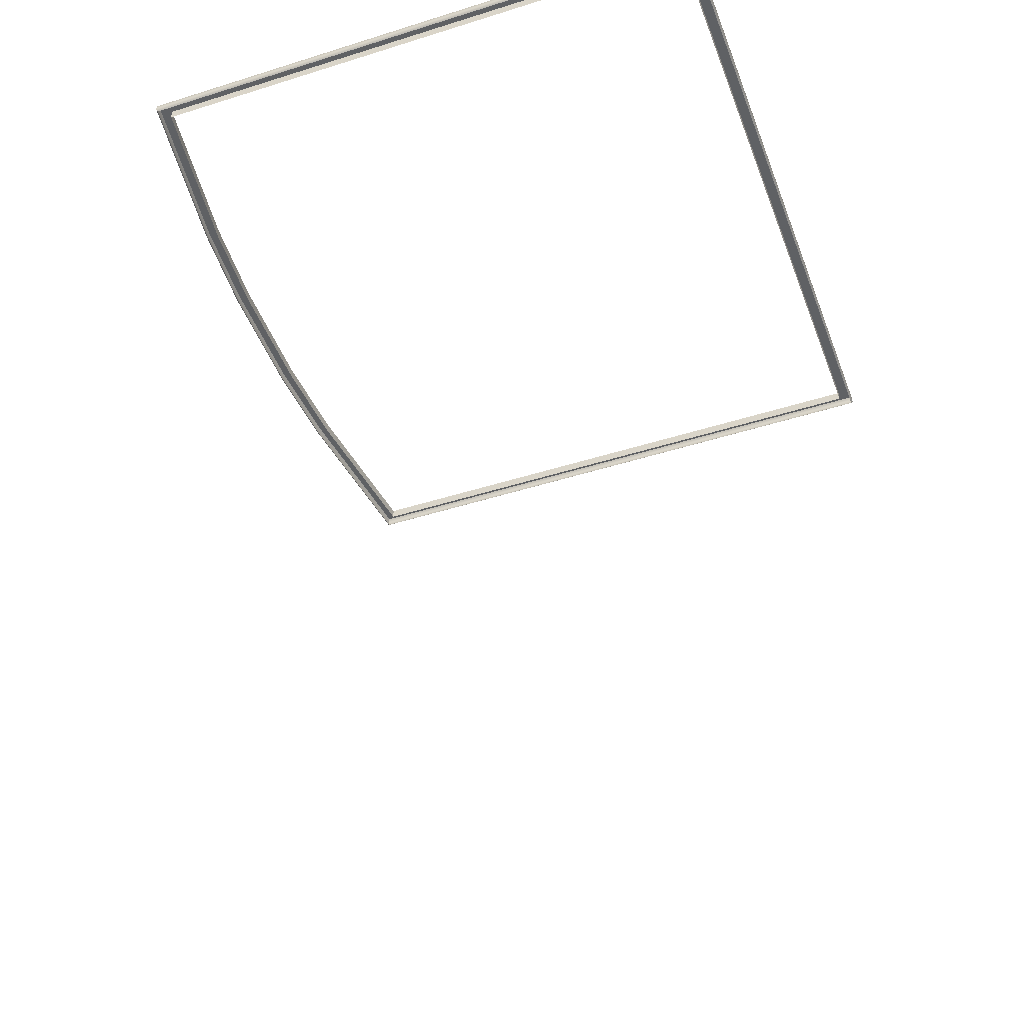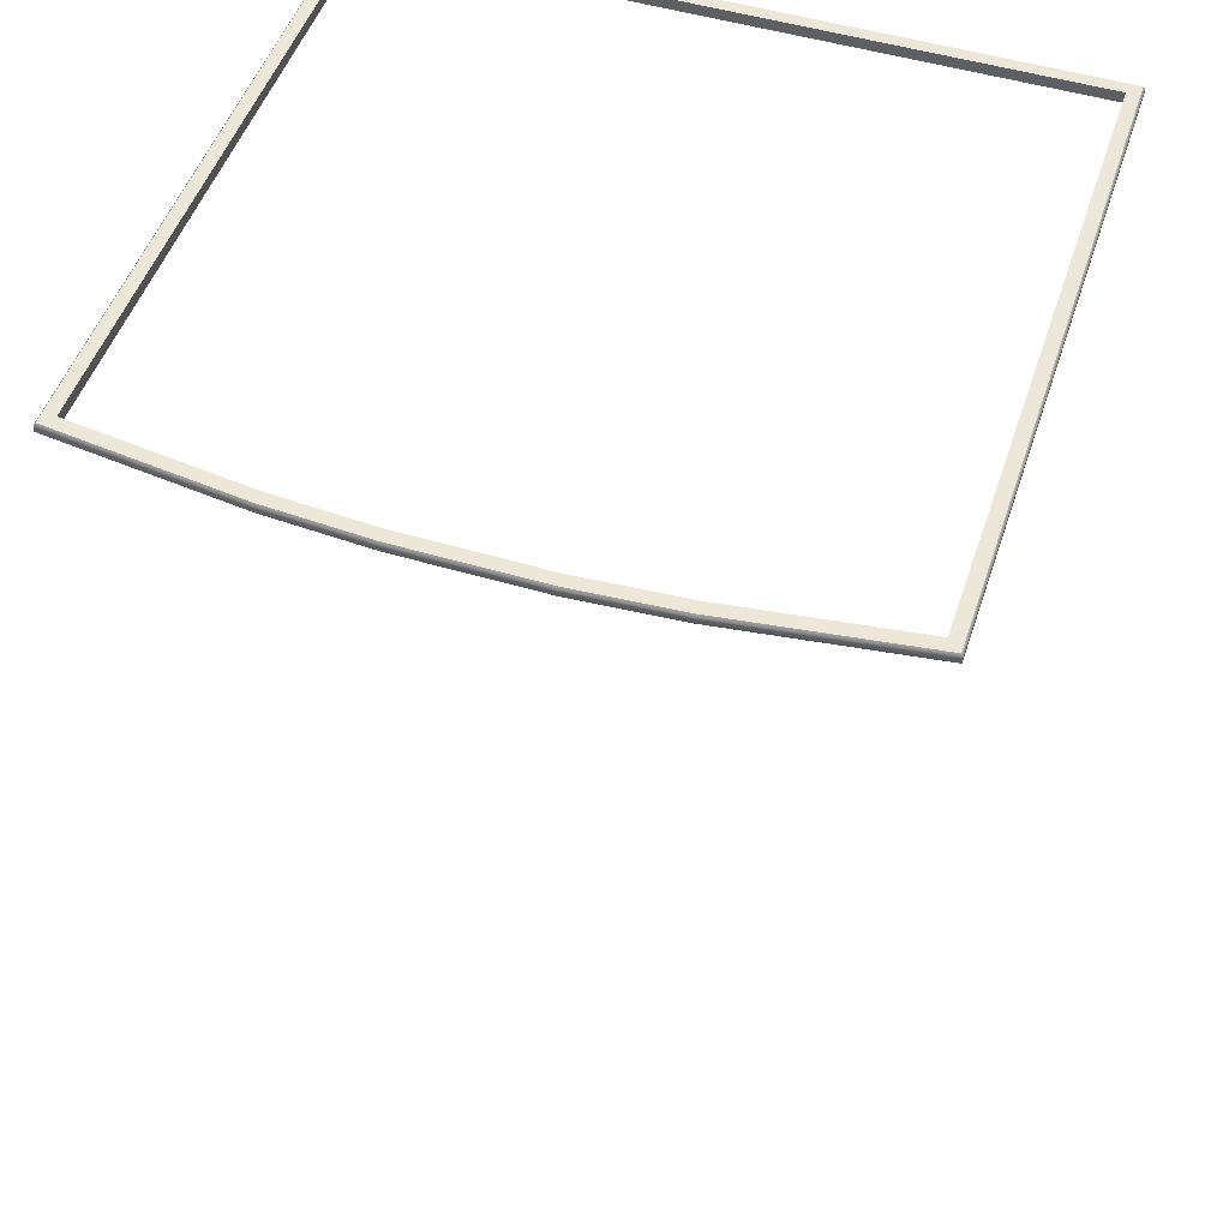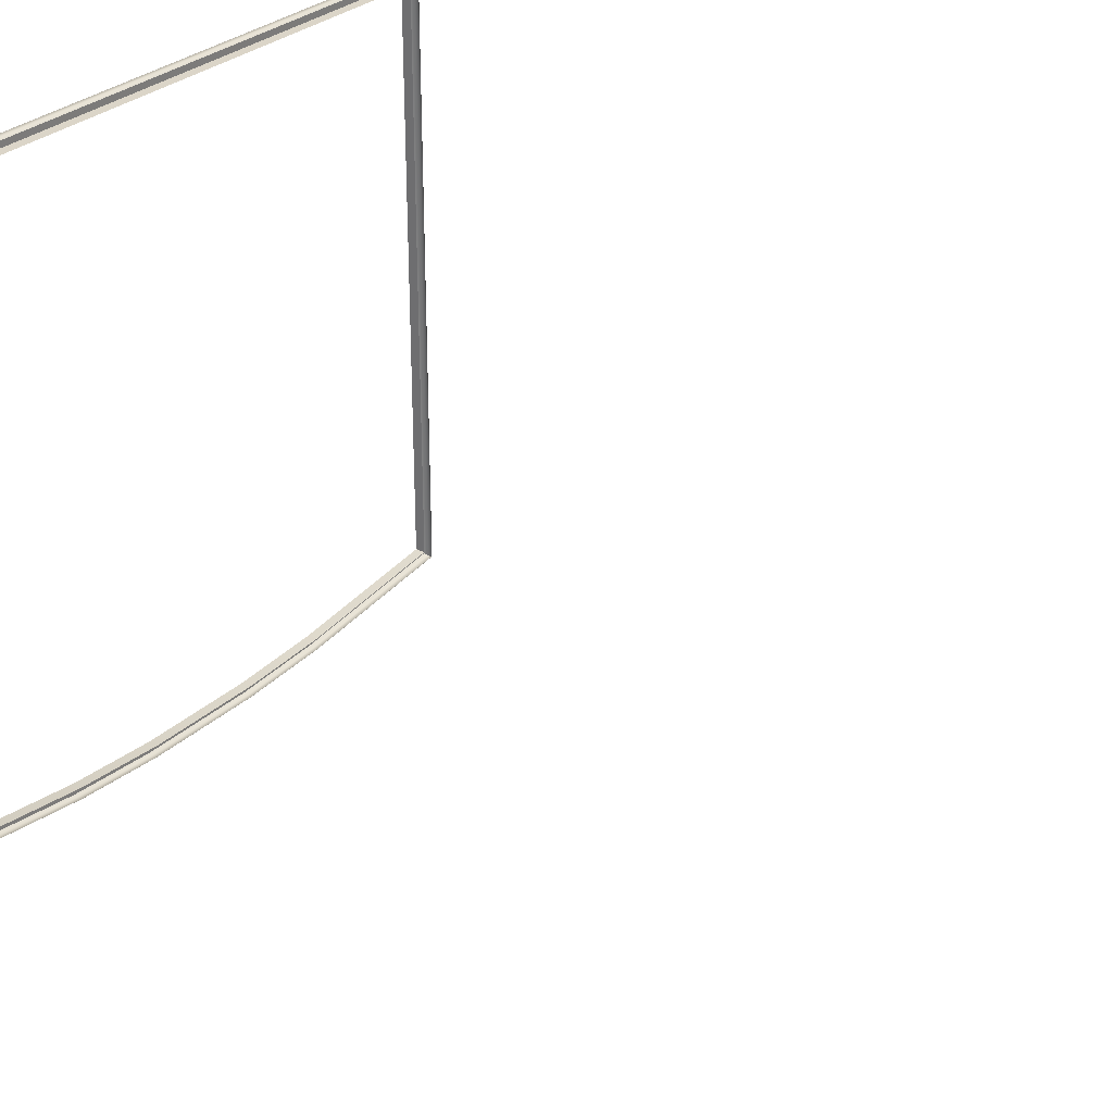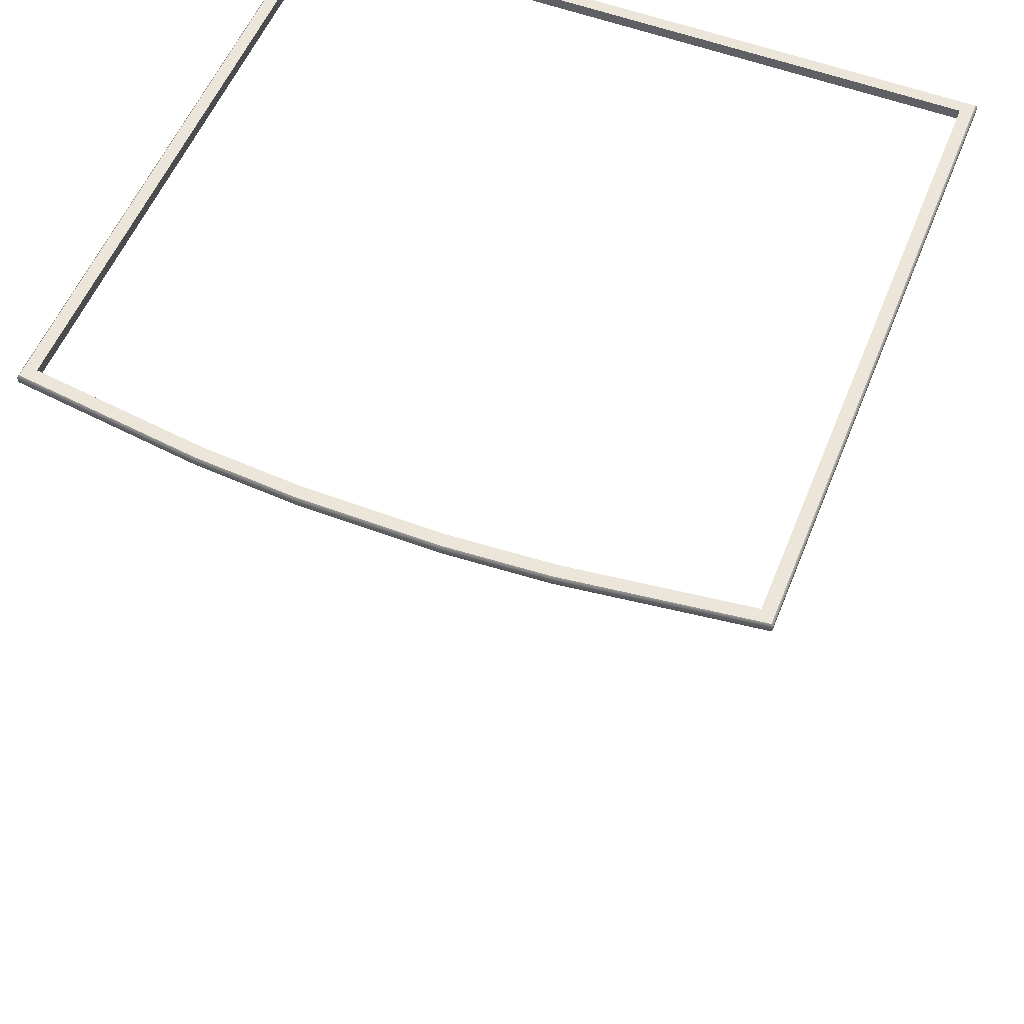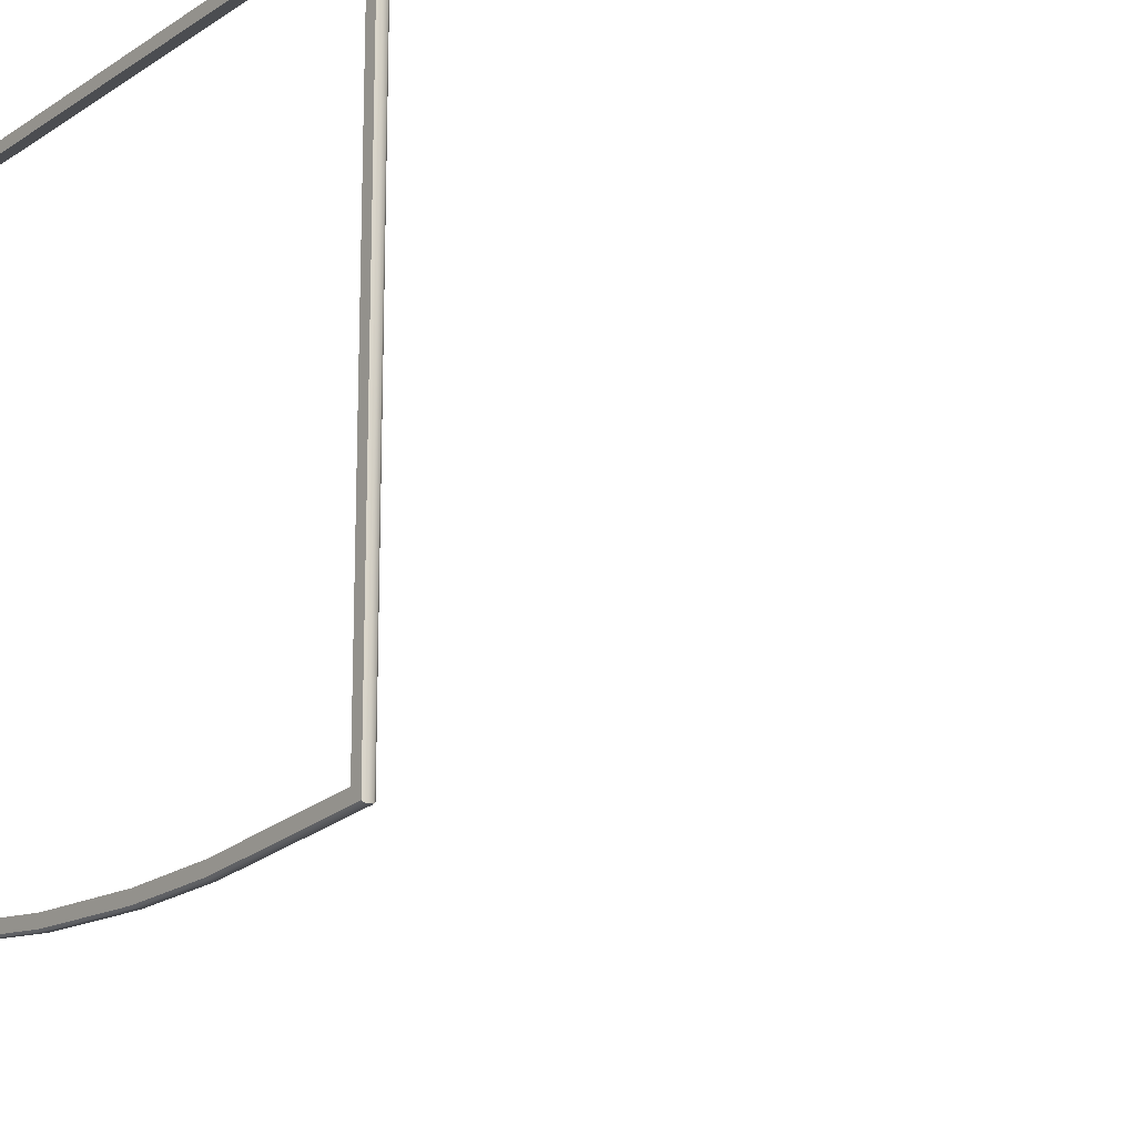
<metadata>
{"format":"obj","ext":"obj","renderer":"f3d","projection":"perspective","resolution":1024,"background":"white","views":[{"elev":-46.0,"azim":110.0,"up":"+Z"},{"elev":50.2,"azim":18.2,"up":"+Z"},{"elev":29.5,"azim":126.7,"up":"+Y"},{"elev":55.5,"azim":21.7,"up":"+Z"},{"elev":-15.6,"azim":52.3,"up":"+Y"}]}
</metadata>
<code>
o FridgeDrawer1D1FridgeDrawer1D1_1_GeomSubset_1
v 0.04303 0.03712 -0.9607
v 0.04302 0.03712 -0.9607
v 0.04303 0.03714 -0.9607
v 0.04302 0.03714 -0.9607
v 0.04303 0.03712 -0.9607
v 0.04302 0.03712 -0.9607
v 0.04303 0.03714 -0.9607
v 0.04302 0.03714 -0.9607
v 0.04303 0.03712 -0.9607
v 0.04302 0.03712 -0.9607
v 0.04303 0.03714 -0.9607
v 0.04302 0.03714 -0.9607
v 0.04303 0.03712 -0.9607
v 0.04302 0.03712 -0.9607
v 0.04303 0.03714 -0.9607
v 0.04302 0.03714 -0.9607
v 0.04303 0.03712 -0.9607
v 0.04302 0.03712 -0.9607
v 0.04303 0.03714 -0.9607
v 0.04302 0.03714 -0.9607
v 0.04303 0.03712 -0.9607
v 0.04302 0.03712 -0.9607
v 0.04303 0.03714 -0.9607
v 0.04302 0.03714 -0.9607
v 0.04303 0.03712 -0.9607
v 0.04302 0.03712 -0.9607
v 0.04303 0.03714 -0.9607
v 0.04302 0.03714 -0.9607
v 0.05721 0.234 -0.2479
v -0.5183 0.234 -0.2479
v 0.05721 -0.2863 -0.2479
v -0.5183 -0.2863 -0.2479
v -0.1757 0.234 -0.2479
v -0.09349 0.234 -0.2479
v -0.3676 0.234 -0.2479
v -0.2853 0.234 -0.2479
v -0.1757 -0.3105 -0.2479
v -0.09381 -0.3053 -0.2479
v -0.3672 -0.3053 -0.2479
v -0.2853 -0.3105 -0.2479
v -0.09349 0.234 -0.4908
v 0.05721 0.234 -0.4908
v -0.3676 0.234 -0.4908
v -0.5183 0.234 -0.4908
v -0.2853 0.234 -0.4908
v -0.1757 0.234 -0.4908
v 0.04713 0.2239 -0.2479
v -0.5082 0.2239 -0.2479
v 0.04713 -0.2774 -0.2479
v -0.5082 -0.2774 -0.2479
v -0.1757 0.2239 -0.2479
v -0.09349 0.2239 -0.2479
v -0.3676 0.2239 -0.2479
v -0.2853 0.2239 -0.2479
v -0.1761 -0.3004 -0.2479
v -0.09476 -0.2953 -0.2479
v -0.3663 -0.2953 -0.2479
v -0.285 -0.3004 -0.2479
v 0.04713 0.2239 -0.4813
v -0.5082 0.2239 -0.4813
v -0.1757 0.2239 -0.4813
v -0.09349 0.2239 -0.4813
v -0.3676 0.2239 -0.4813
v -0.2853 0.2239 -0.4813
v 0.05721 0.234 -0.2569
v -0.09349 0.234 -0.2569
v 0.05721 -0.2863 -0.2569
v -0.09381 -0.3053 -0.2569
v -0.5183 -0.2863 -0.2569
v -0.3672 -0.3053 -0.2569
v -0.5183 0.234 -0.2569
v -0.3676 0.234 -0.2569
v -0.2853 -0.3105 -0.2569
v -0.1757 -0.3105 -0.2569
v -0.1757 0.234 -0.2569
v -0.2853 0.234 -0.2569
v -0.285 -0.3004 -0.2569
v -0.3663 -0.2953 -0.2569
v -0.5082 -0.2774 -0.2569
v -0.5082 0.2239 -0.2569
v -0.3676 0.2239 -0.2569
v -0.2853 0.2239 -0.2569
v -0.1757 0.2239 -0.2569
v -0.09349 0.2239 -0.2569
v 0.04713 0.2239 -0.2569
v 0.04713 -0.2774 -0.2569
v -0.09476 -0.2953 -0.2569
v -0.1761 -0.3004 -0.2569
v 0.05859 0.2353 -0.2497
v -0.5196 0.2353 -0.2497
v 0.05859 -0.2875 -0.2497
v -0.5196 -0.2875 -0.2497
v -0.1757 0.2353 -0.2497
v -0.09349 0.2353 -0.2497
v -0.3676 0.2353 -0.2497
v -0.2853 0.2353 -0.2497
v -0.1757 -0.3118 -0.2497
v -0.09368 -0.3067 -0.2497
v -0.3674 -0.3067 -0.2497
v -0.2854 -0.3118 -0.2497
v 0.05859 0.2353 -0.255
v -0.09349 0.2353 -0.255
v 0.05859 -0.2875 -0.255
v -0.09368 -0.3067 -0.255
v -0.5196 -0.2875 -0.255
v -0.3674 -0.3067 -0.255
v -0.5196 0.2353 -0.255
v -0.3676 0.2353 -0.255
v -0.2854 -0.3118 -0.255
v -0.1757 -0.3118 -0.255
v -0.1757 0.2353 -0.255
v -0.2853 0.2353 -0.255
v -0.09381 -0.3053 -0.4528
v -0.09379 -0.2674 -0.4908
v 0.05721 -0.2863 -0.4528
v 0.05721 -0.2484 -0.4908
v -0.3673 -0.2674 -0.4908
v -0.3672 -0.3053 -0.4528
v -0.5183 -0.2484 -0.4908
v -0.5183 -0.2863 -0.4528
v -0.1757 -0.2725 -0.4908
v -0.1757 -0.3105 -0.4528
v -0.2853 -0.3105 -0.4528
v -0.2853 -0.2725 -0.4908
v 0.04713 -0.2395 -0.4813
v 0.04713 -0.2774 -0.4433
v -0.5082 -0.2774 -0.4433
v -0.5082 -0.2395 -0.4813
v -0.176 -0.2624 -0.4813
v -0.1761 -0.3004 -0.4433
v -0.09476 -0.2953 -0.4433
v -0.09466 -0.2573 -0.4813
v -0.3664 -0.2573 -0.4813
v -0.3663 -0.2953 -0.4433
v -0.285 -0.2624 -0.4813
v -0.285 -0.3004 -0.4433
v -0.3672 -0.2819 -0.4879
v -0.2853 -0.287 -0.4879
v -0.3672 -0.2942 -0.4797
v -0.2853 -0.2993 -0.4797
v -0.3672 -0.3024 -0.4674
v -0.2853 -0.3076 -0.4674
v -0.1757 -0.287 -0.4879
v -0.0938 -0.2819 -0.4879
v -0.1757 -0.2993 -0.4797
v -0.0938 -0.2942 -0.4797
v -0.1757 -0.3076 -0.4674
v -0.09381 -0.3024 -0.4674
v -0.5183 -0.2629 -0.4879
v -0.5183 -0.2752 -0.4797
v -0.5183 -0.2834 -0.4674
v 0.05721 -0.2629 -0.4879
v 0.05721 -0.2752 -0.4797
v 0.05721 -0.2834 -0.4674
v 0.04713 -0.254 -0.4784
v -0.0947 -0.2719 -0.4784
v 0.04713 -0.2663 -0.4702
v -0.09473 -0.2842 -0.4702
v 0.04713 -0.2745 -0.4578
v -0.09475 -0.2924 -0.4578
v -0.3663 -0.2719 -0.4784
v -0.5082 -0.254 -0.4784
v -0.3663 -0.2842 -0.4702
v -0.5082 -0.2663 -0.4702
v -0.3663 -0.2924 -0.4578
v -0.5082 -0.2745 -0.4578
v -0.176 -0.277 -0.4784
v -0.285 -0.277 -0.4784
v -0.176 -0.2893 -0.4702
v -0.285 -0.2893 -0.4702
v -0.176 -0.2975 -0.4578
v -0.285 -0.2975 -0.4578
f 5 6 8 7
f 34 29 47 52
f 29 31 49 47
f 31 38 56 49
f 38 37 55 56
f 37 40 58 55
f 40 39 57 58
f 39 32 50 57
f 32 30 48 50
f 30 35 53 48
f 35 36 54 53
f 36 33 51 54
f 33 34 52 51
f 108 112 96 95
f 109 106 99 100
f 104 110 97 98
f 111 102 94 93
f 112 111 93 96
f 110 109 100 97
f 107 108 95 90
f 105 107 90 92
f 106 105 92 99
f 103 104 98 91
f 101 103 91 89
f 102 101 89 94
f 78 77 58 57
f 78 57 50 79
f 80 79 50 48
f 81 80 48 53
f 82 81 53 54
f 83 82 54 51
f 84 83 51 52
f 85 84 52 47
f 86 85 47 49
f 87 86 49 56
f 88 87 56 55
f 77 88 55 58
f 29 34 94 89
f 34 33 93 94
f 33 36 96 93
f 36 35 95 96
f 35 30 90 95
f 30 32 92 90
f 32 39 99 92
f 39 40 100 99
f 40 37 97 100
f 37 38 98 97
f 38 31 91 98
f 31 29 89 91
f 66 65 101 102
f 65 67 103 101
f 67 68 104 103
f 68 74 110 104
f 74 73 109 110
f 73 70 106 109
f 70 69 105 106
f 69 71 107 105
f 71 72 108 107
f 72 76 112 108
f 76 75 111 112
f 75 66 102 111

</code>
